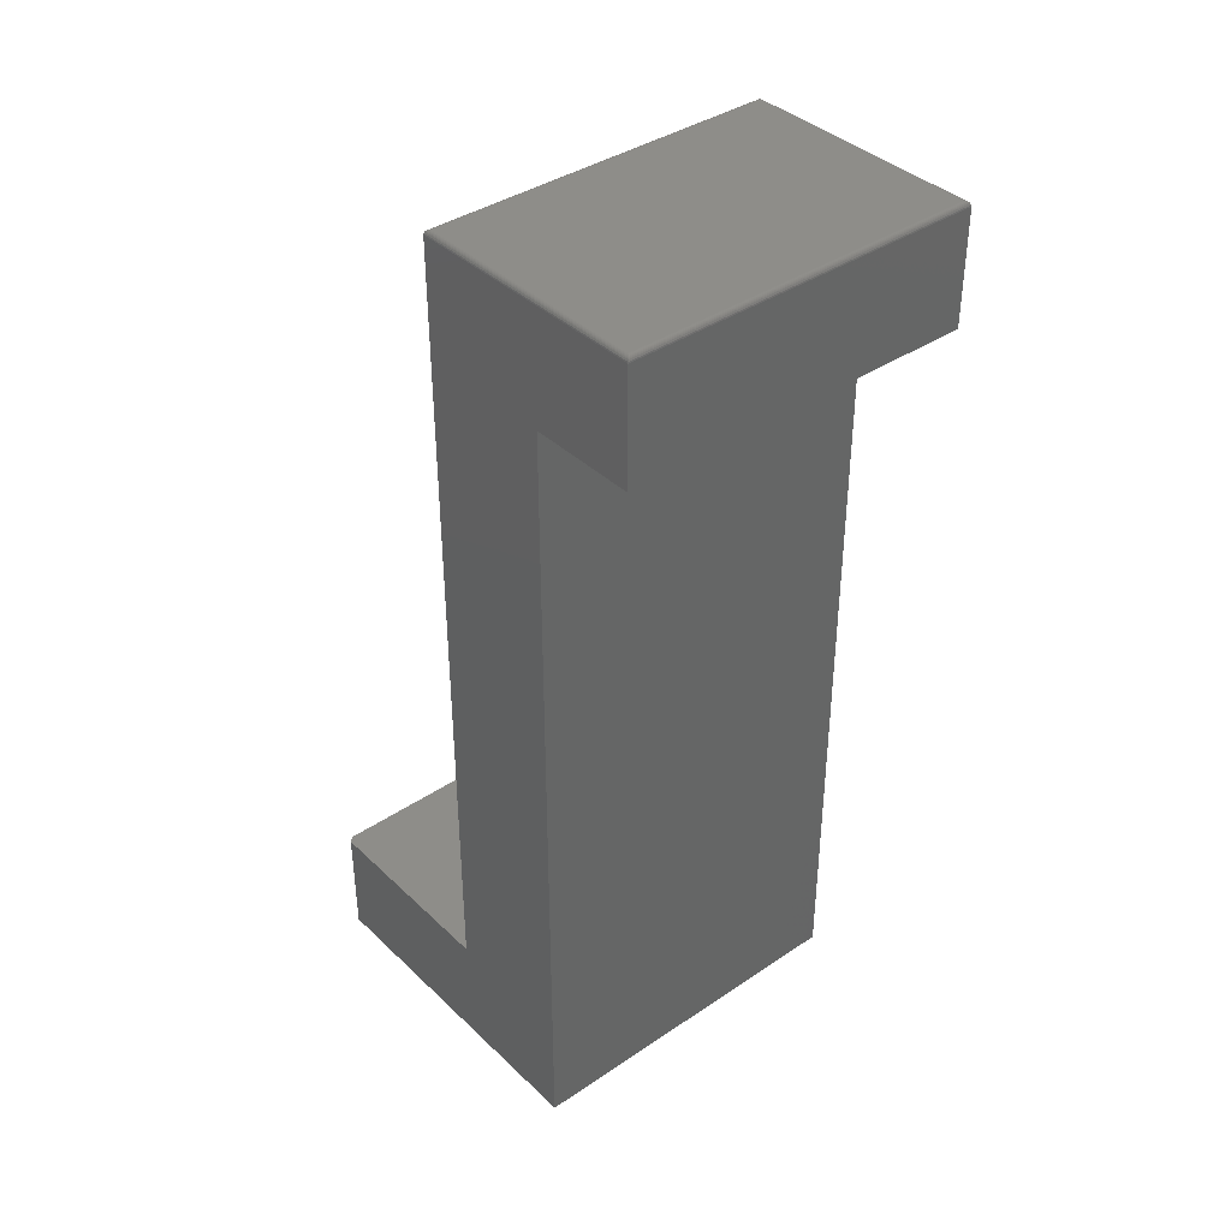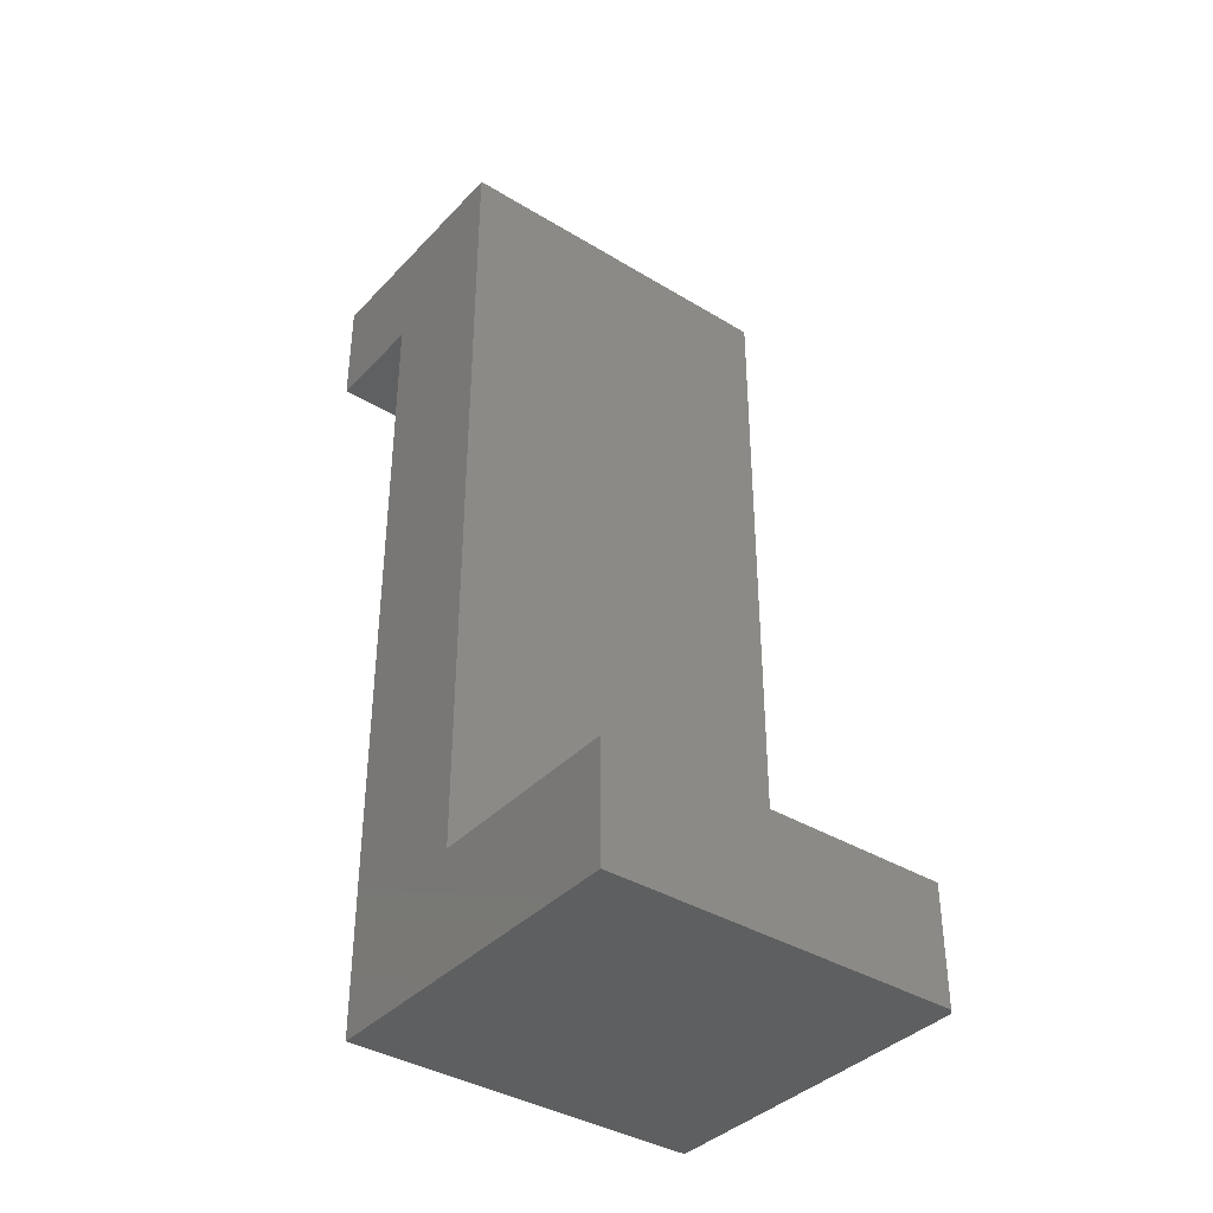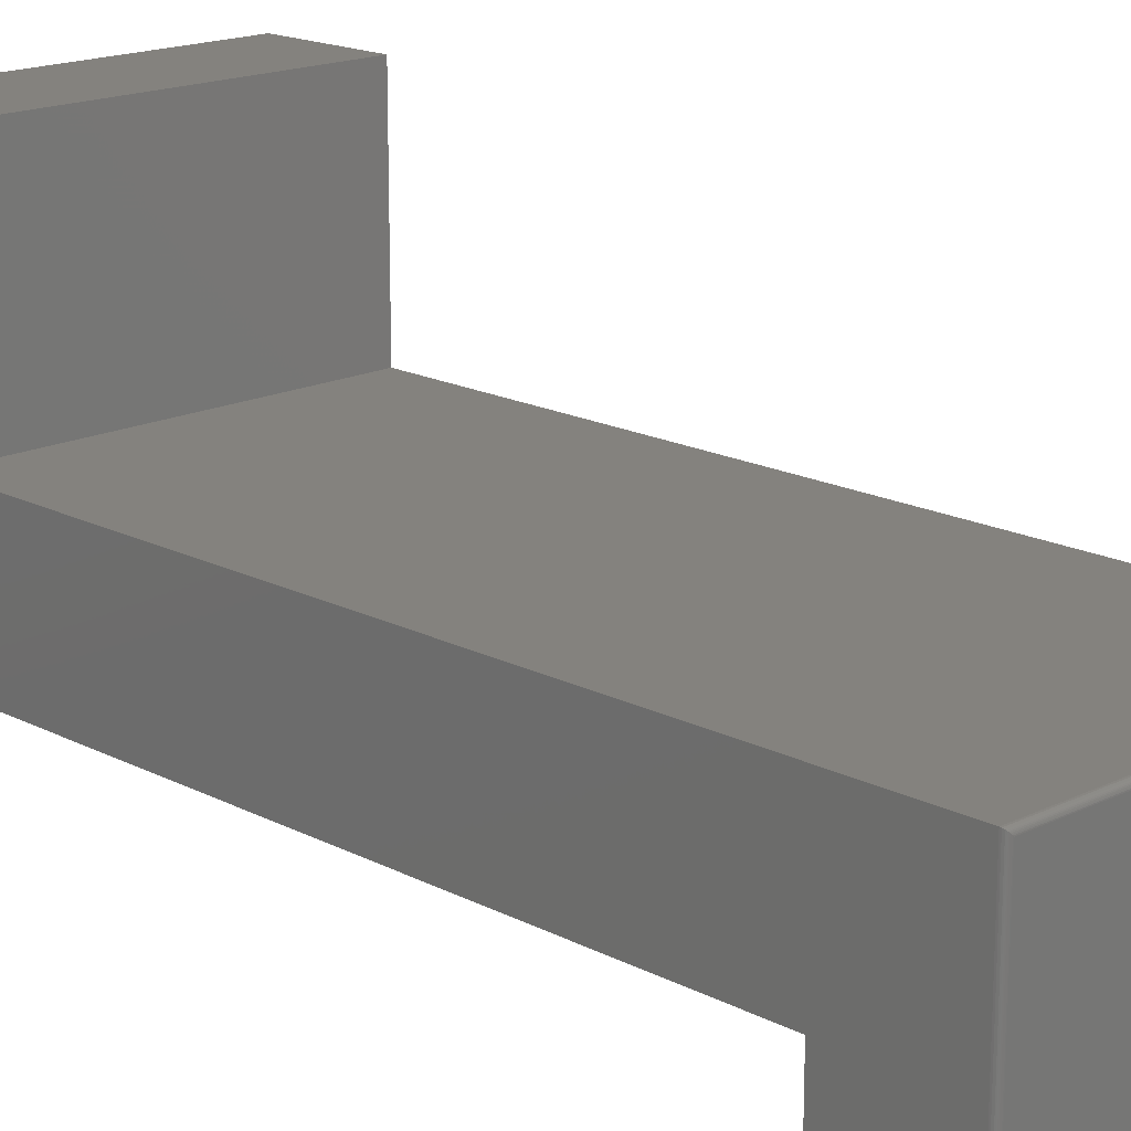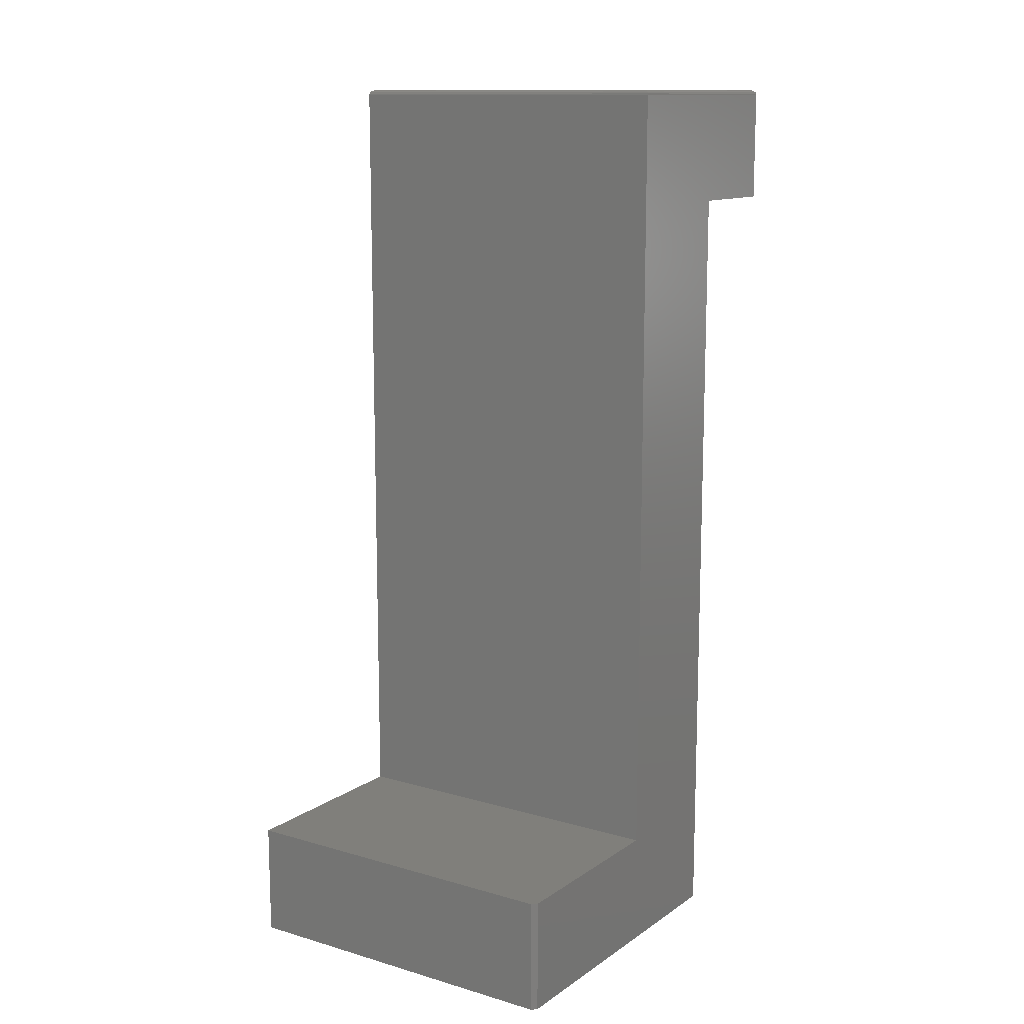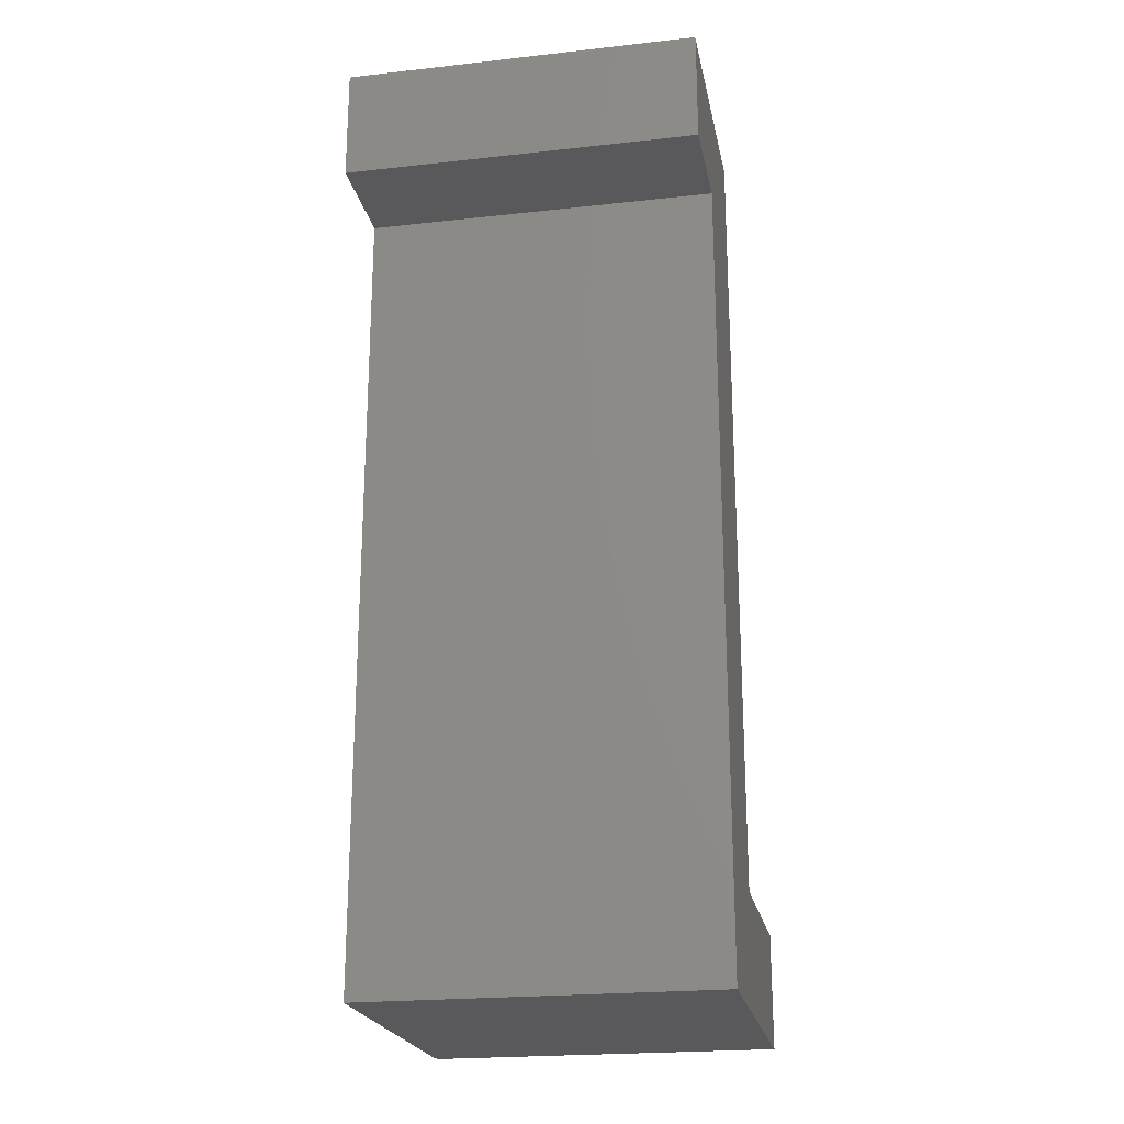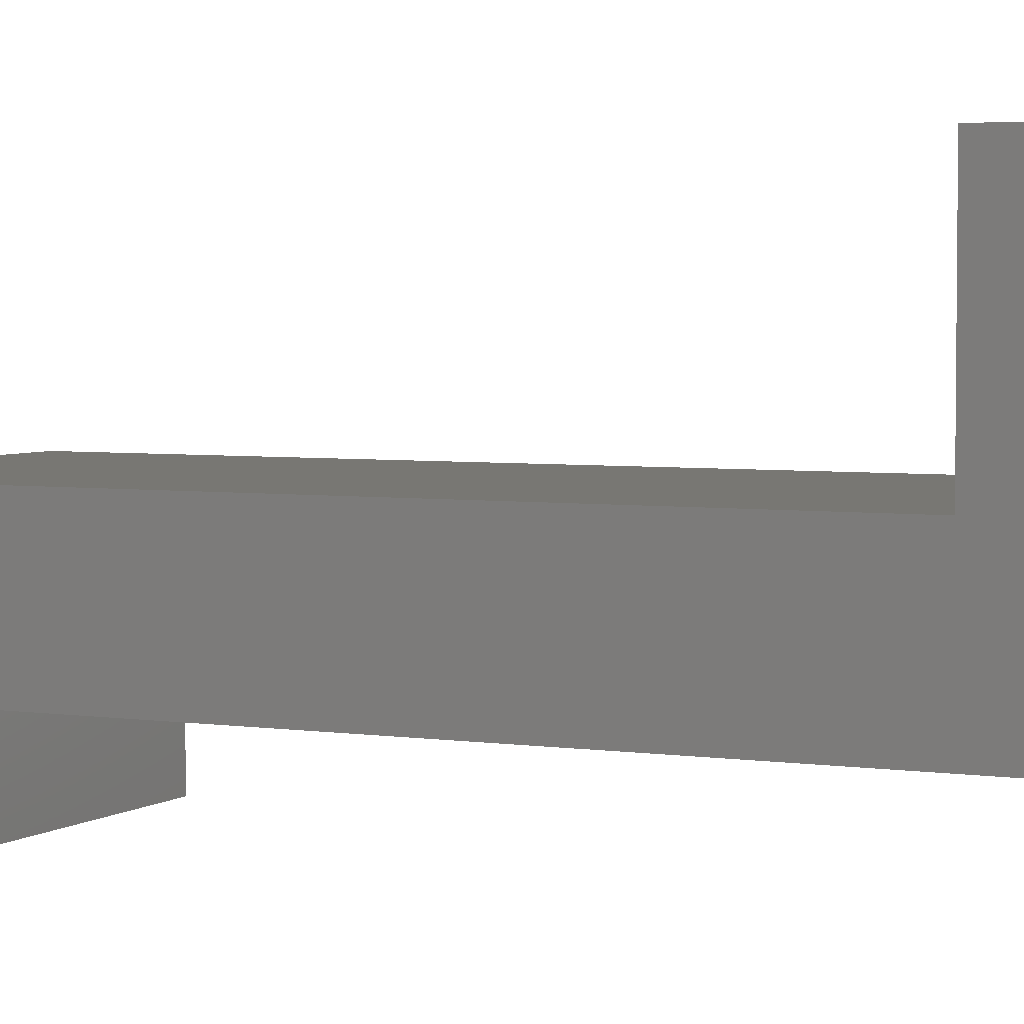
<metadata>
{"format":"stl","ext":"stl","renderer":"f3d","projection":"perspective","resolution":1024,"background":"white","views":[{"elev":38.7,"azim":139.7,"up":"+Y"},{"elev":-38.0,"azim":-37.7,"up":"+Y"},{"elev":17.2,"azim":135.8,"up":"+Z"},{"elev":12.6,"azim":33.8,"up":"+Y"},{"elev":-22.1,"azim":-169.1,"up":"+Y"},{"elev":3.9,"azim":-63.9,"up":"+Z"}]}
</metadata>
<code>
# stl→obj: 54 verts, 104 faces
v 0.5781 -0.5605 0.4354
v 0.5781 -0.75 0.4354
v 0.5781 -0.5605 0.1117
v 0.5781 -0.75 -0.1094
v 0.5781 0.7422 0.1117
v 0.5781 0.5605 -0.1094
v 0.5781 0.7422 -0.2831
v 0.5781 0.5605 -0.2831
v -3.068e-17 -0.75 0.4433
v 0 -0.75 -0.1094
v 0.5703 -0.75 0.4433
v -3.068e-17 -0.5605 0.4433
v 0.5703 -0.5605 0.4433
v -1.227e-17 -0.5605 0.1117
v 0.5716 0.7499 -0.2765
v 0.5728 0.7496 0.1063
v 0.5727 0.7496 -0.2777
v 0.5739 0.7491 0.1075
v 0.5739 0.7491 -0.2788
v 0.575 0.7485 0.1085
v 0.575 0.7485 -0.2799
v 0.5759 0.7476 0.1095
v 0.5759 0.7476 -0.2808
v 0.5767 0.7467 0.1103
v 0.5767 0.7467 -0.2817
v 0.5778 0.7444 0.1114
v 0.5716 0.7499 0.1051
v 0.5703 0.75 -0.2752
v 0.5703 0.75 -0.1094
v 0.5703 0.75 0.06431
v 0.5703 0.75 0.1039
v 0.5778 0.7444 -0.2827
v 0.0003152 0.7444 -0.2827
v 0.001405 0.7467 0.1103
v 0.001405 0.7467 -0.2817
v 0.00221 0.7476 0.1095
v 0.00221 0.7476 -0.2808
v 0.003156 0.7485 0.1085
v 0.003156 0.7485 -0.2799
v 0.004218 0.7491 0.1075
v 0.004218 0.7491 -0.2788
v 0.005378 0.7496 0.1063
v 0.005372 0.7496 -0.2777
v 0.006565 0.7499 0.1051
v 0.006565 0.7499 -0.2765
v 0.007812 0.75 0.1039
v 0.007812 0.75 0.06431
v 0.007812 0.75 -0.1094
v 0.007812 0.75 -0.2752
v 9.641e-18 0.7422 -0.2831
v -1.227e-17 0.7422 0.1117
v 0.0003152 0.7444 0.1114
v 4.455e-33 0.5605 -0.1094
v 9.641e-18 0.5605 -0.2831
f 1 2 3
f 3 2 4
f 3 4 5
f 5 4 6
f 5 6 7
f 7 6 8
f 9 10 11
f 11 10 4
f 11 4 2
f 12 9 13
f 13 9 11
f 14 12 3
f 3 12 13
f 3 13 1
f 1 13 2
f 2 13 11
f 15 16 17
f 16 18 17
f 17 18 19
f 18 20 19
f 19 20 21
f 20 22 21
f 21 22 23
f 22 24 23
f 23 24 25
f 24 26 25
f 27 16 15
f 27 15 28
f 27 28 29
f 27 29 30
f 27 30 31
f 5 7 26
f 26 7 32
f 26 32 25
f 33 34 35
f 34 36 35
f 35 36 37
f 36 38 37
f 37 38 39
f 38 40 39
f 39 40 41
f 40 42 41
f 41 42 43
f 42 44 43
f 45 43 44
f 45 44 46
f 45 46 47
f 45 47 48
f 45 48 49
f 50 51 33
f 33 51 52
f 33 52 34
f 14 9 12
f 9 14 10
f 10 14 51
f 10 51 53
f 53 51 50
f 53 50 54
f 5 51 3
f 3 51 14
f 47 46 30
f 30 46 31
f 48 47 29
f 29 47 30
f 49 48 28
f 28 48 29
f 54 50 8
f 8 50 7
f 31 44 27
f 31 46 44
f 52 24 34
f 24 22 34
f 34 22 36
f 22 20 36
f 36 20 38
f 20 18 38
f 38 18 40
f 18 16 40
f 40 16 42
f 16 27 42
f 42 27 44
f 51 5 52
f 52 5 26
f 52 26 24
f 49 15 45
f 49 28 15
f 15 17 45
f 45 17 43
f 17 19 43
f 43 19 41
f 19 21 41
f 41 21 39
f 21 23 39
f 39 23 37
f 23 25 37
f 37 25 35
f 25 32 35
f 7 50 32
f 32 50 33
f 32 33 35
f 53 54 6
f 6 54 8
f 4 10 6
f 6 10 53

</code>
